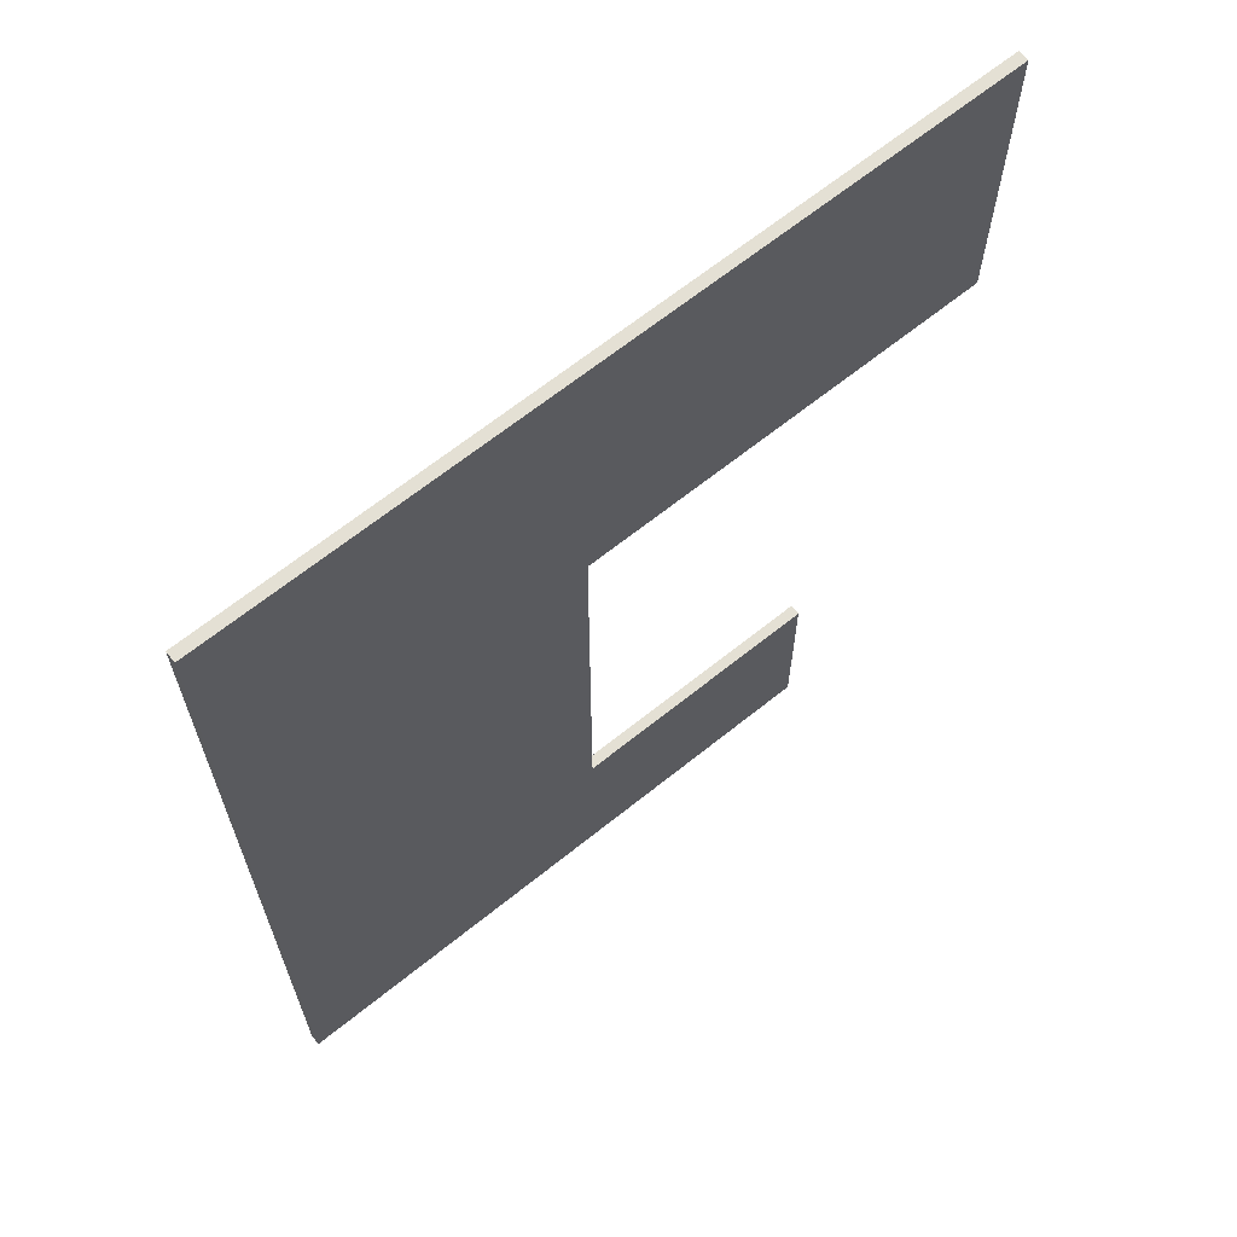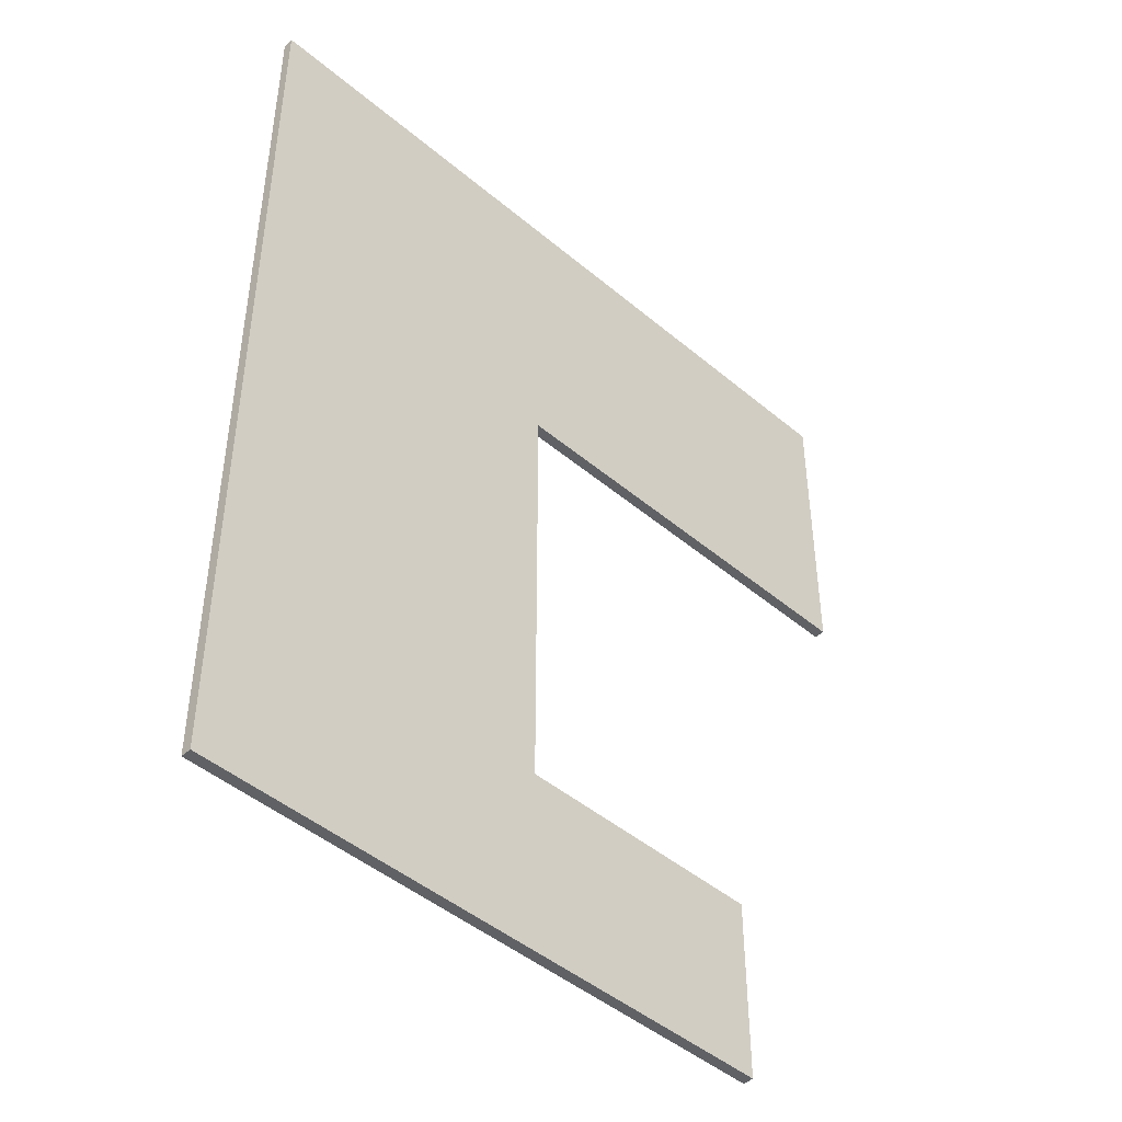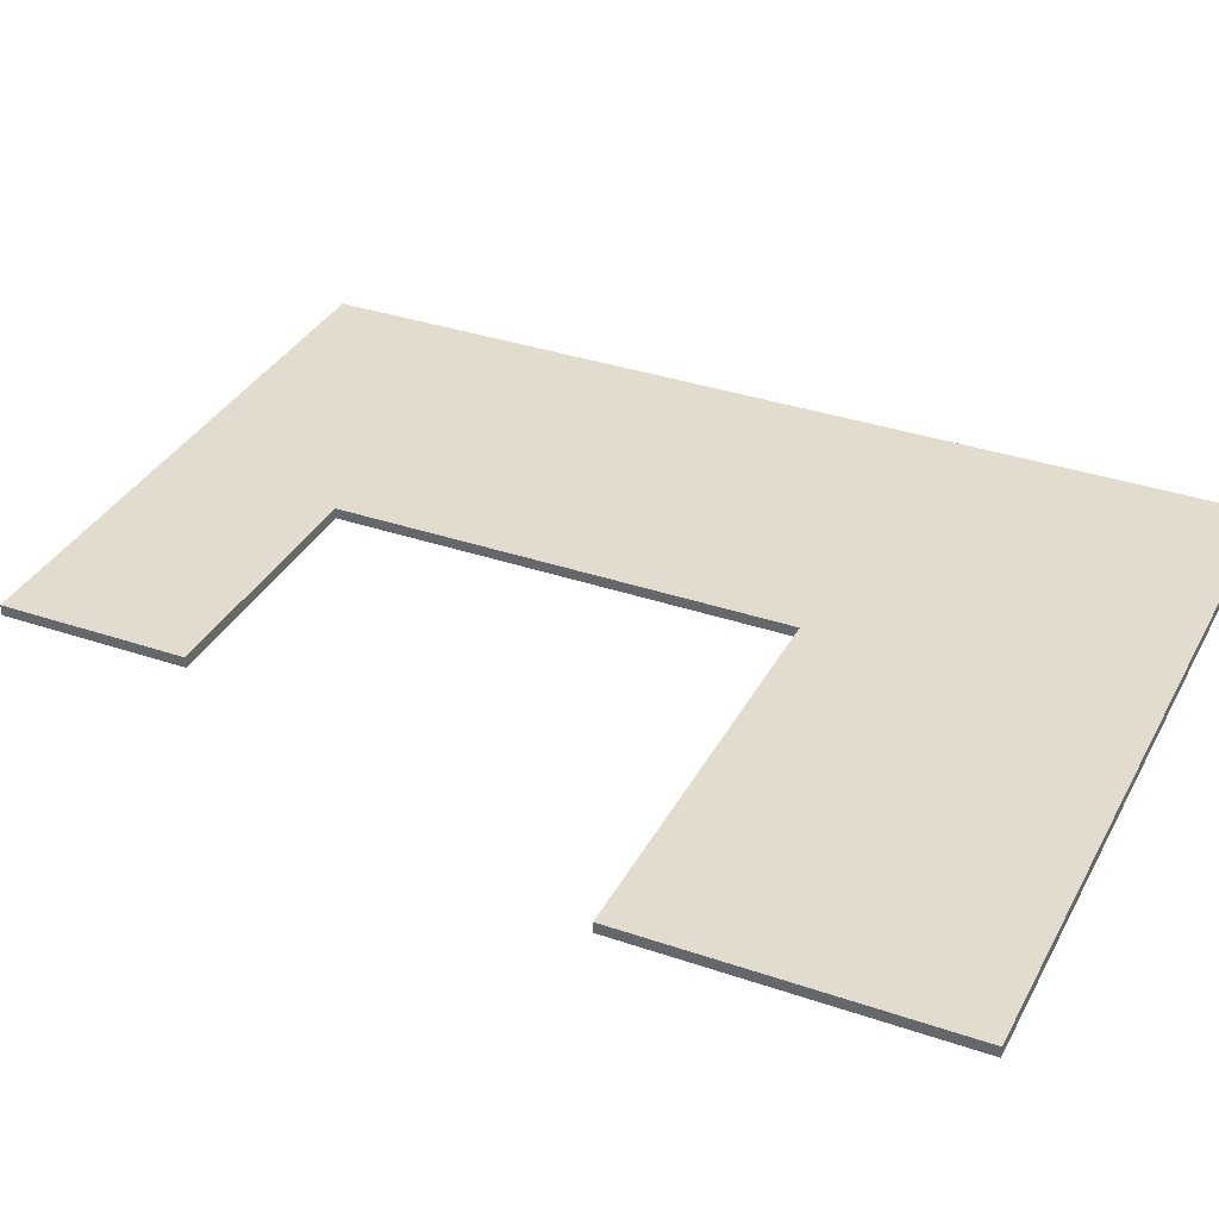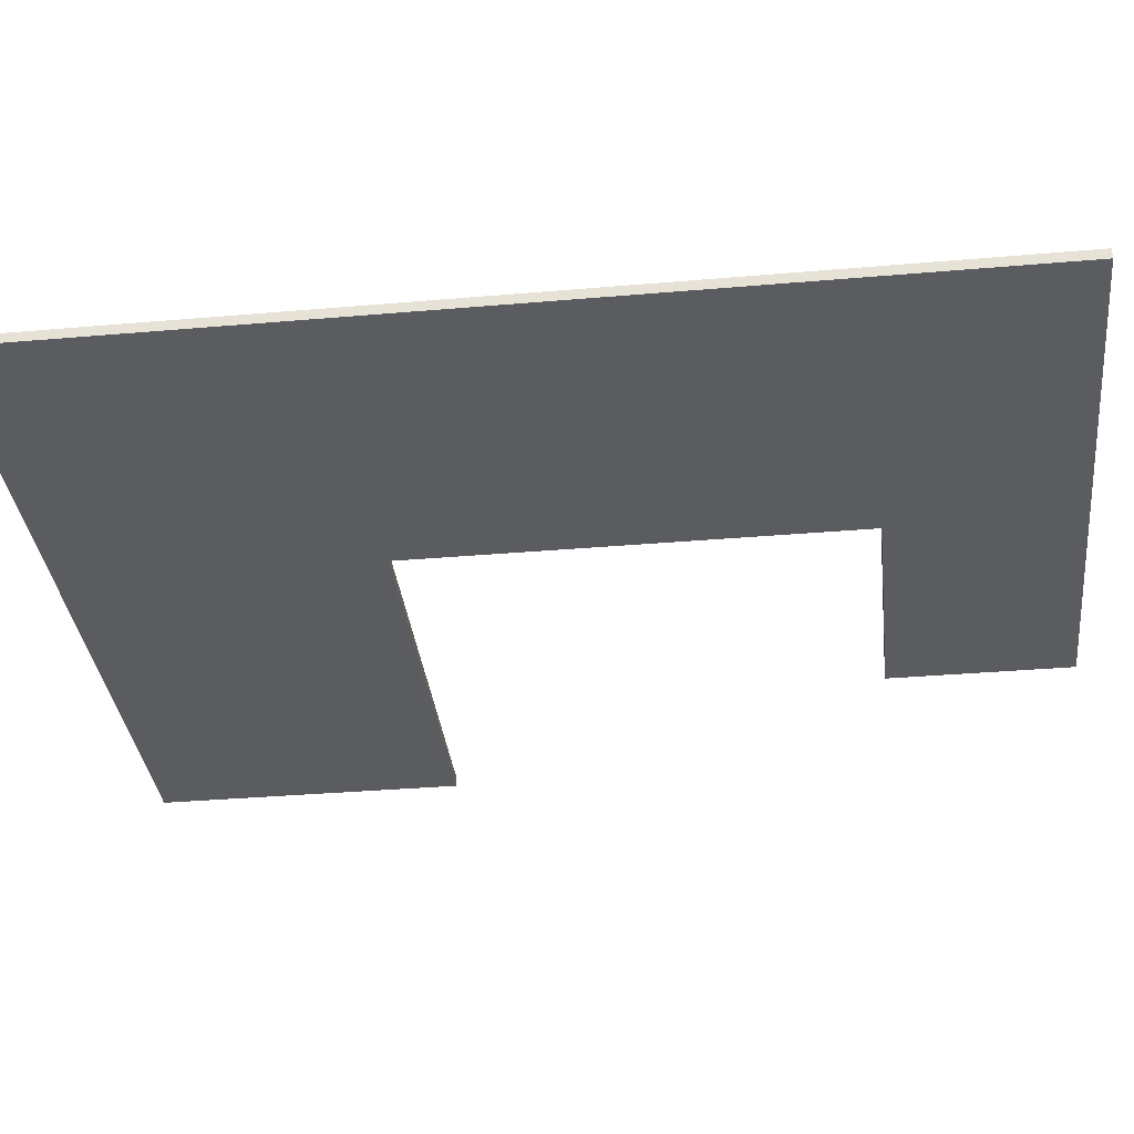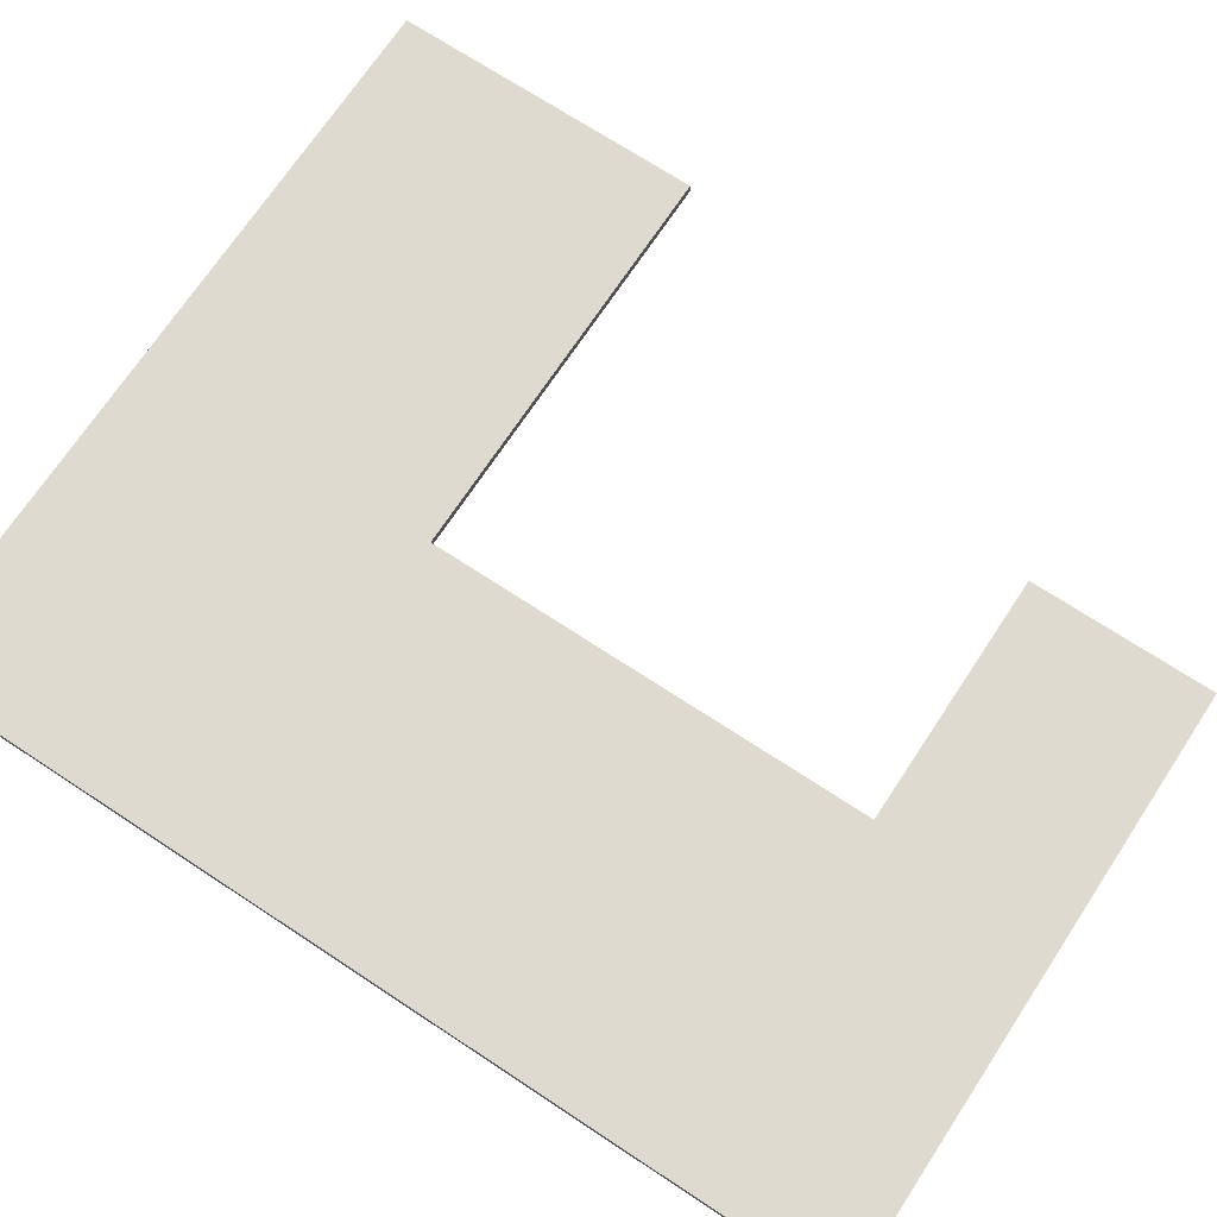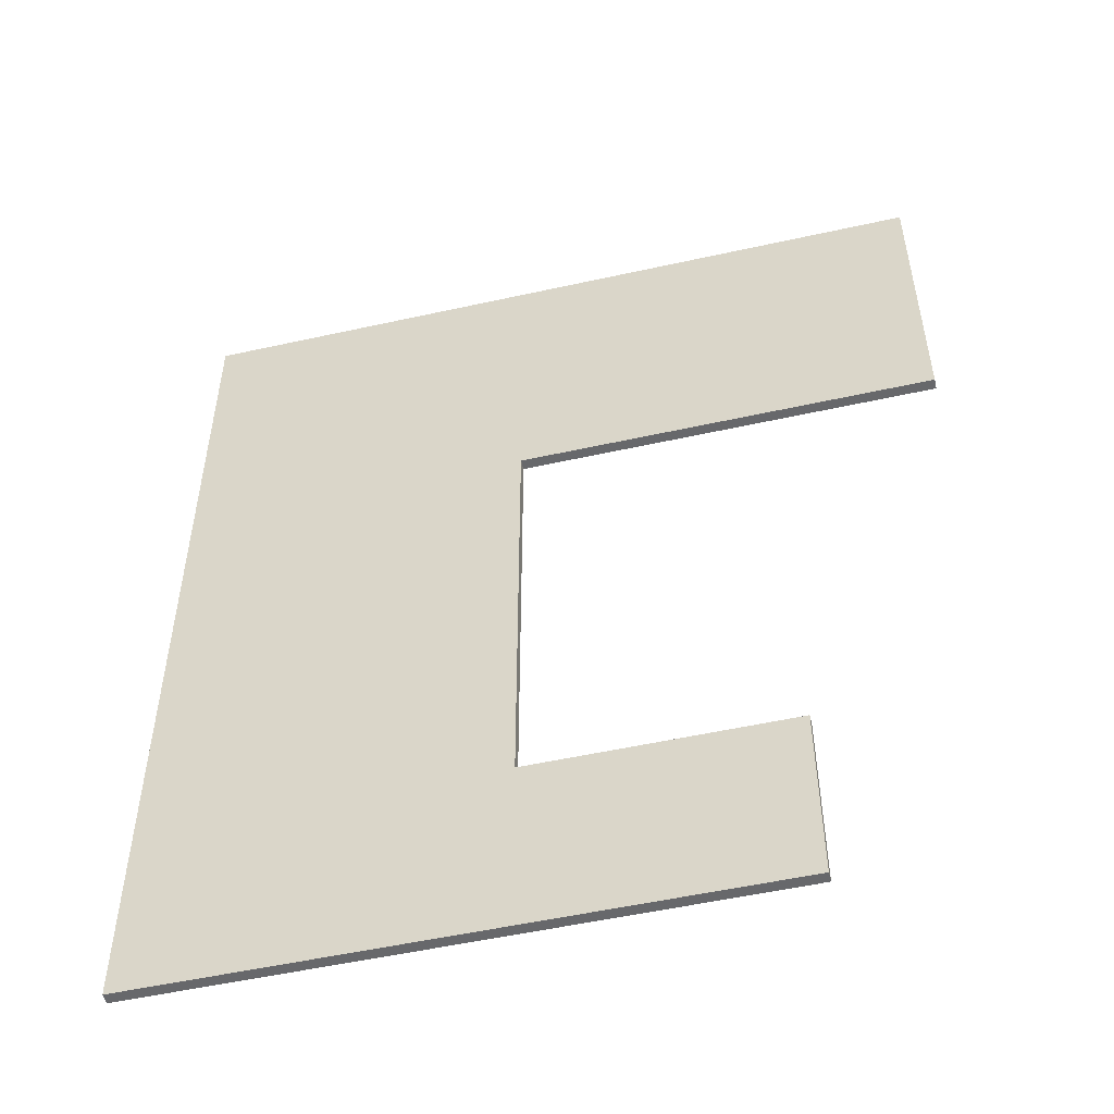
<metadata>
{"format":"obj","ext":"obj","renderer":"f3d","projection":"perspective","resolution":1024,"background":"white","views":[{"elev":66.1,"azim":141.1,"up":"+Z"},{"elev":-46.1,"azim":136.1,"up":"+Z"},{"elev":34.6,"azim":-65.3,"up":"+Y"},{"elev":-34.8,"azim":96.6,"up":"+Y"},{"elev":70.6,"azim":123.4,"up":"+Y"},{"elev":-52.3,"azim":-166.5,"up":"+Z"}]}
</metadata>
<code>
g default
v 293.8 -63.35 936.8
v 1182 -63.35 936.8
v 293.8 -36.19 936.8
v 1182 -36.19 936.8
v 293.8 -36.19 -1517
v 1182 -36.19 -1517
v 293.8 -63.35 -1517
v 1182 -63.35 -1517
v 293.8 -36.19 126.2
v 293.8 -63.35 126.2
v 1182 -63.35 356.1
v 1182 -36.19 356.1
v -778.3 -36.19 126.2
v -778.3 -63.35 126.2
v -778.3 -63.35 936.8
v -778.3 -36.19 936.8
v 293.8 -63.35 -1038
v 293.8 -36.19 -1038
v 1182 -36.19 -971.3
v 1182 -63.35 -971.3
v -364.9 -63.35 -1517
v -364.9 -63.35 -1038
v -364.9 -36.19 -1038
v -364.9 -36.19 -1517
g Zemlya
f 1 2 4 3
f 3 4 12 9
f 5 6 8 7
f 10 11 2 1
f 2 11 12 4
f 13 14 15 16
f 21 22 23 24
f 7 8 20 17
f 19 20 8 6
f 18 19 6 5
f 9 10 14 13
f 10 1 15 14
f 1 3 16 15
f 3 9 13 16
f 18 17 10 9
f 9 12 19 18
f 12 11 20 19
f 17 20 11 10
f 7 17 22 21
f 17 18 23 22
f 18 5 24 23
f 5 7 21 24

</code>
